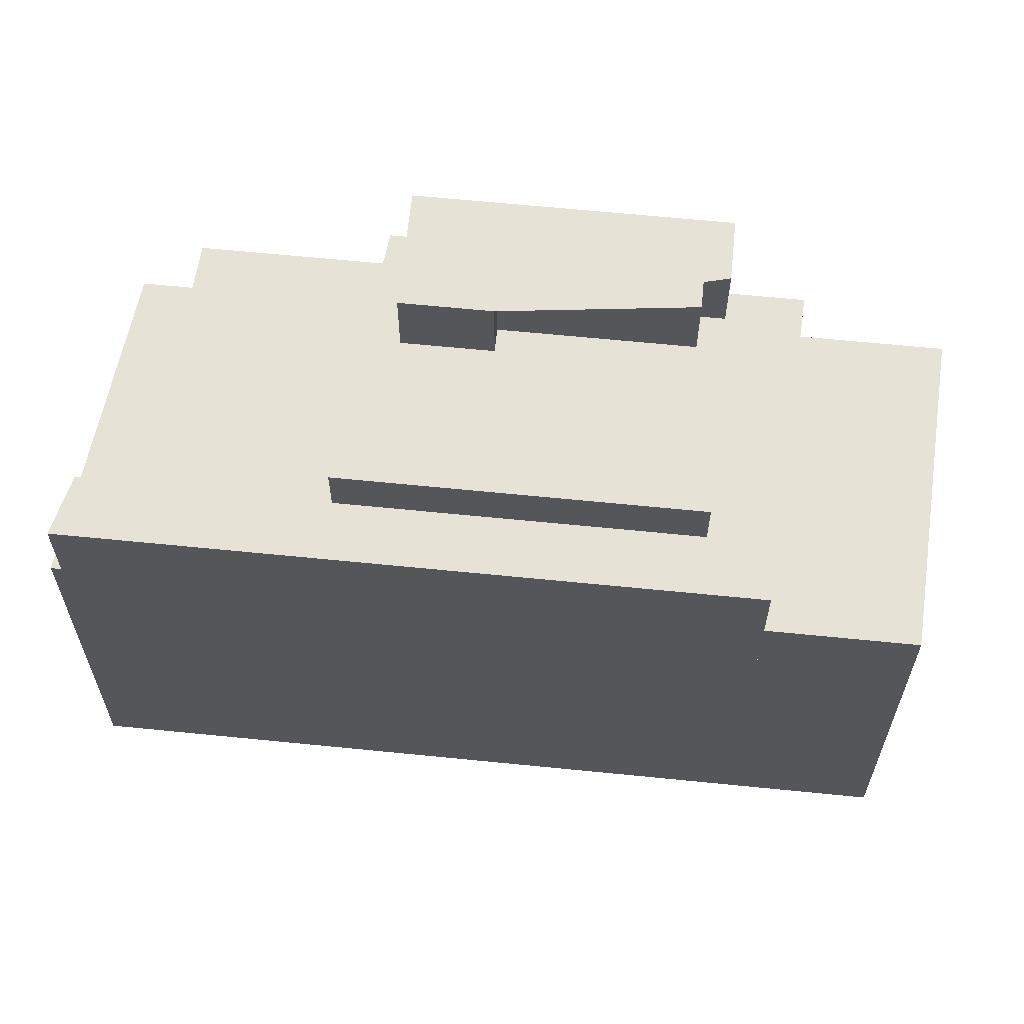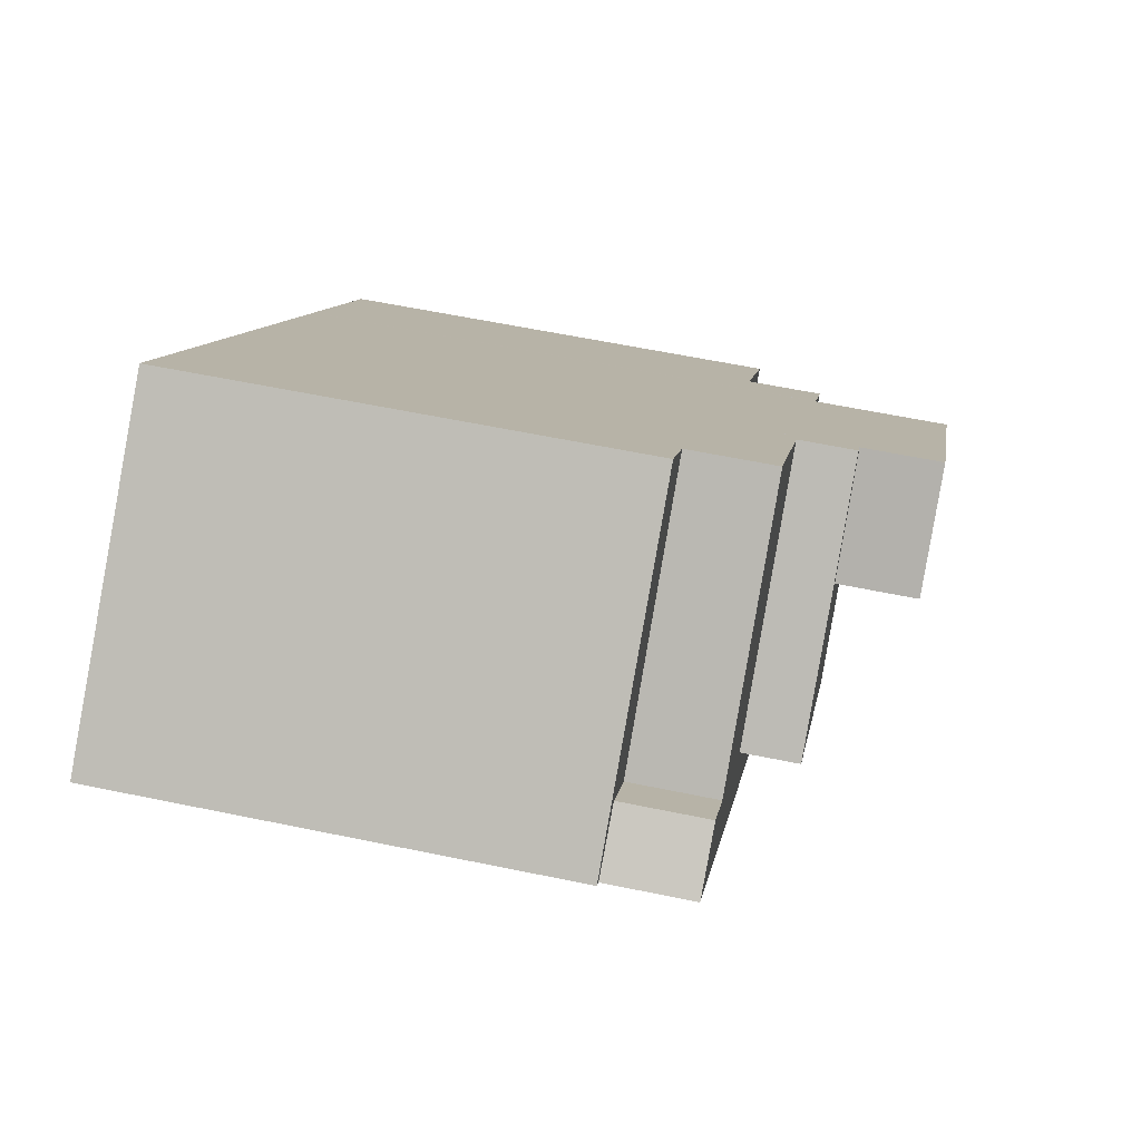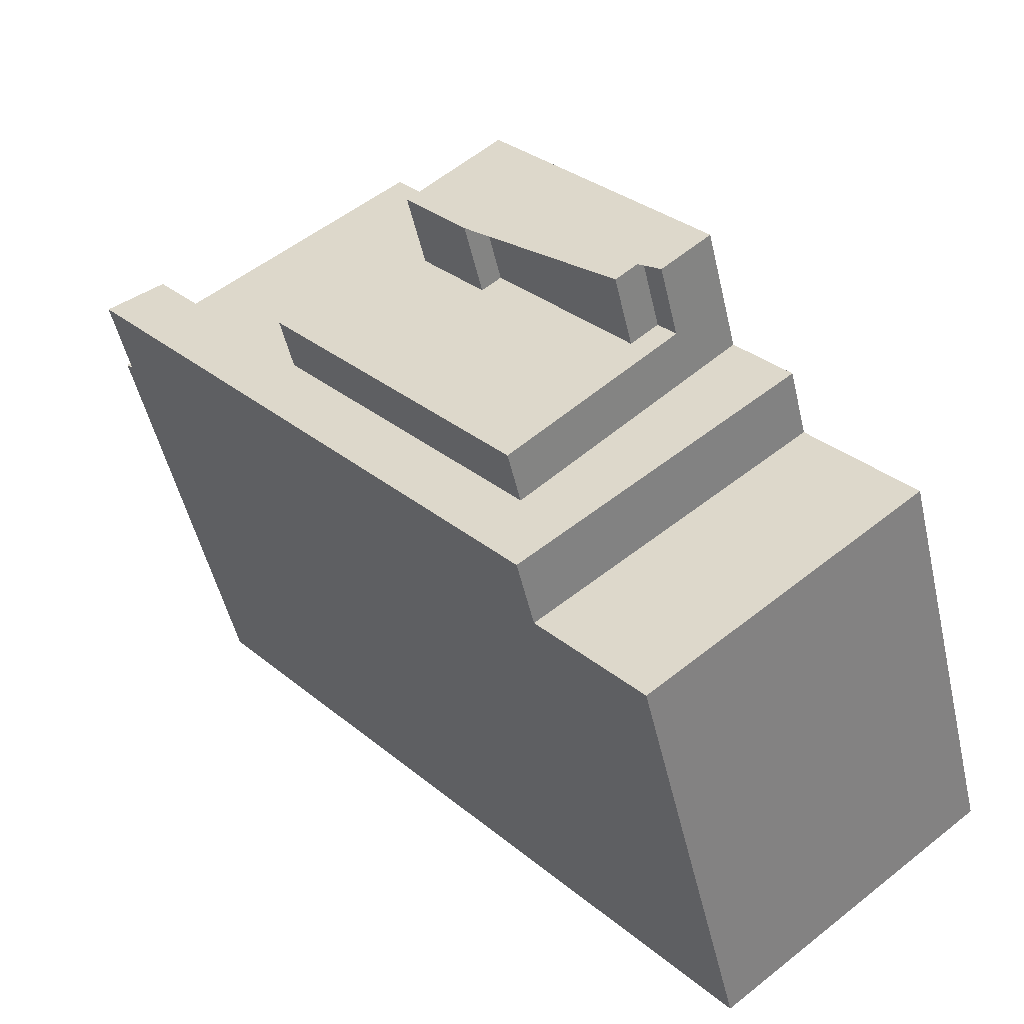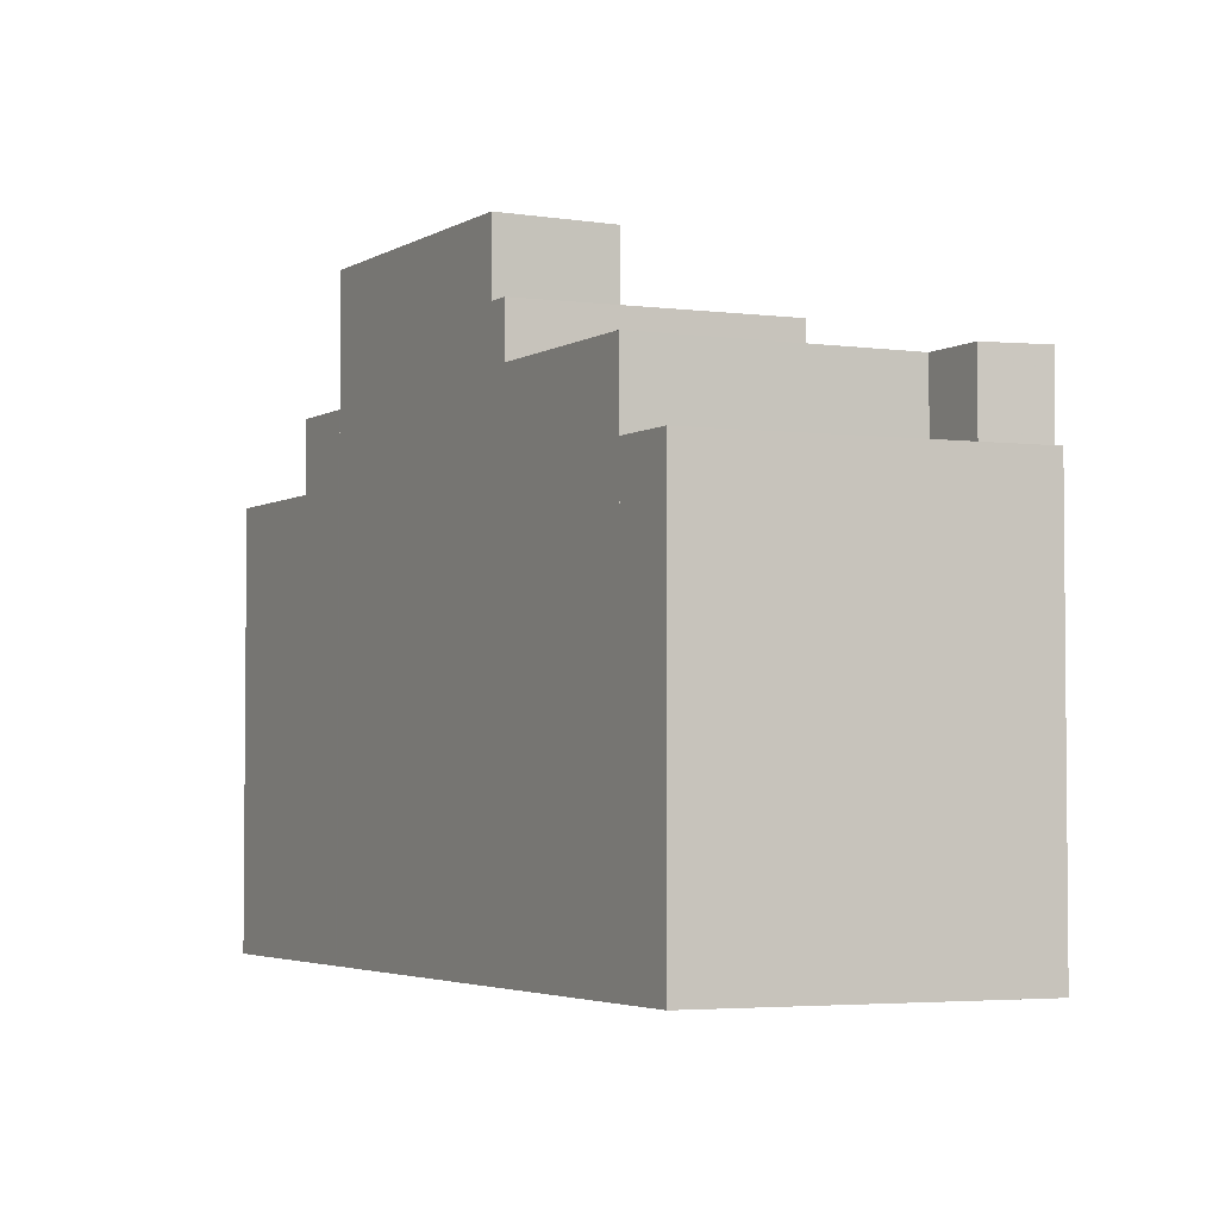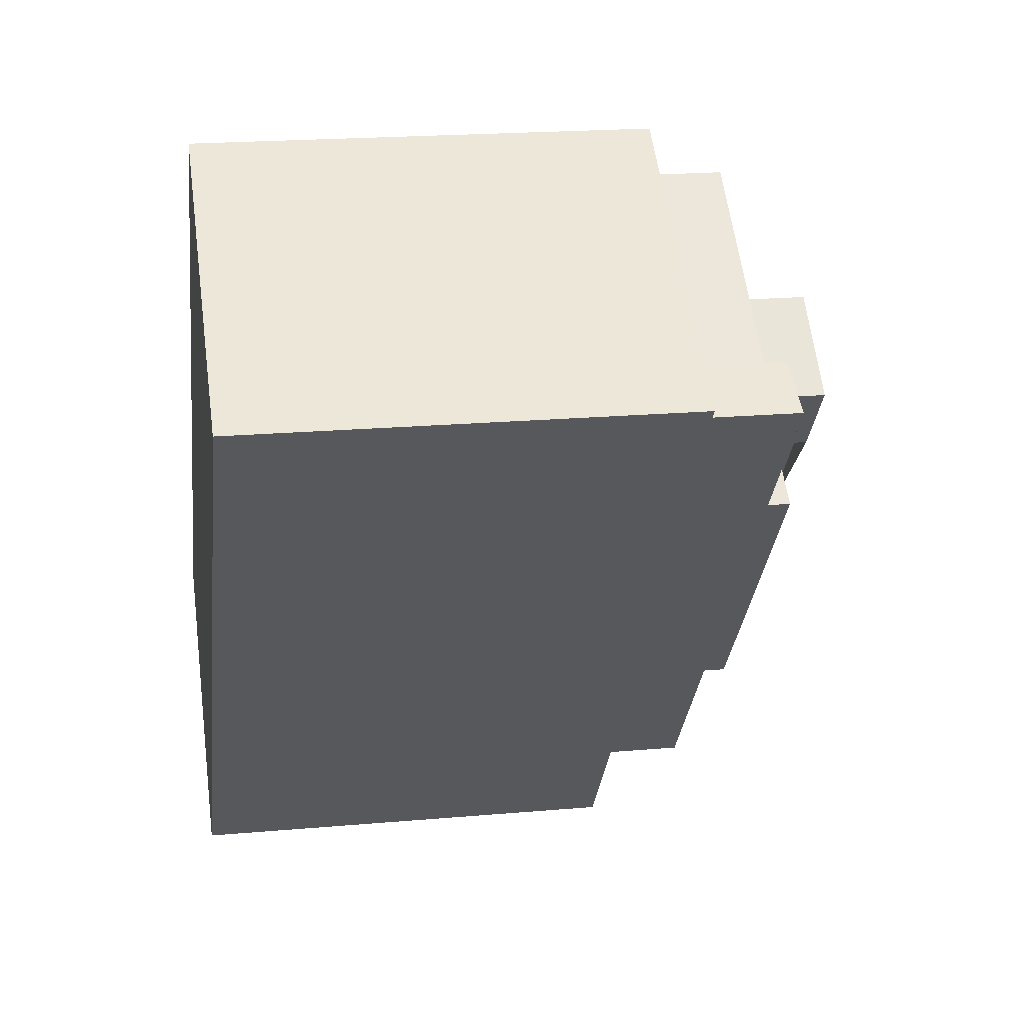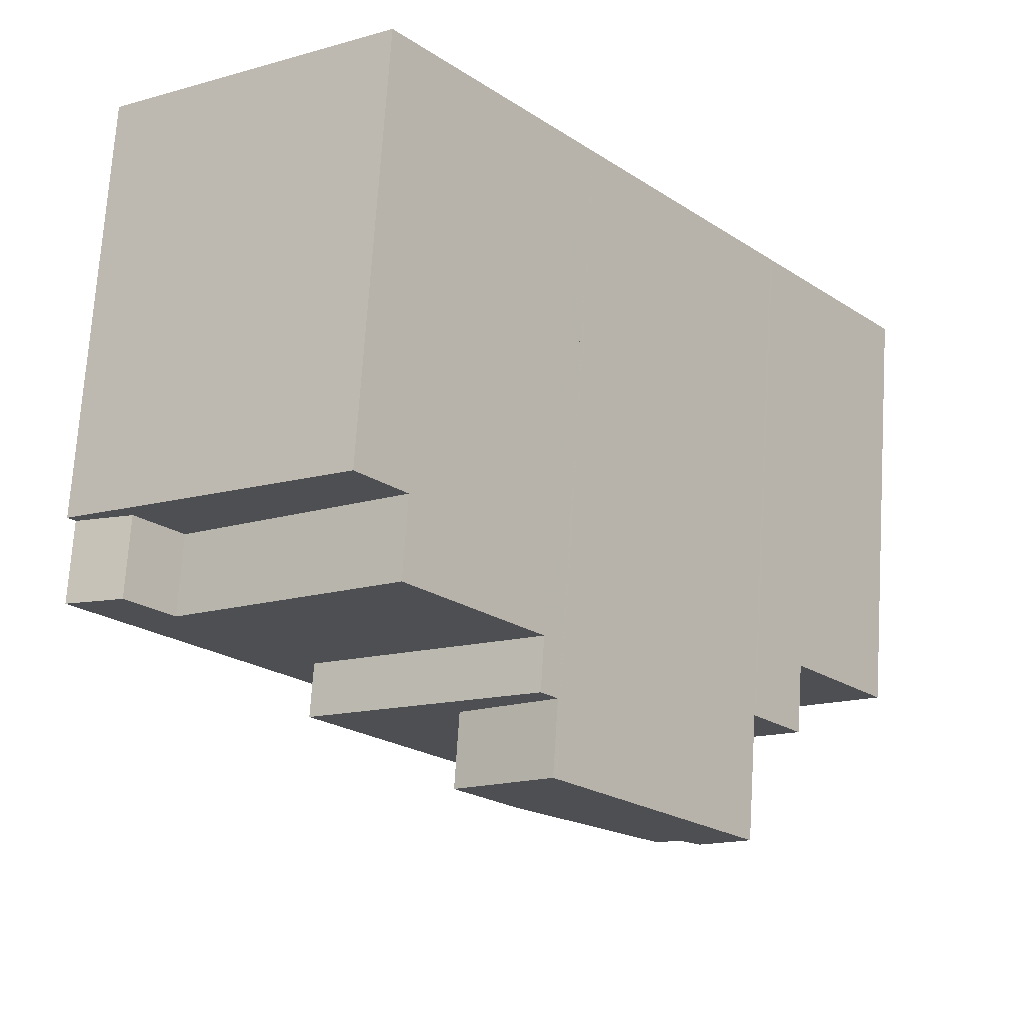
<metadata>
{"format":"obj","ext":"obj","renderer":"f3d","projection":"perspective","resolution":1024,"background":"white","views":[{"elev":63.7,"azim":136.1,"up":"+Y"},{"elev":59.4,"azim":102.1,"up":"+Z"},{"elev":-49.9,"azim":-167.2,"up":"+Z"},{"elev":-3.5,"azim":11.7,"up":"+Y"},{"elev":20.1,"azim":80.7,"up":"+Z"},{"elev":71.9,"azim":-176.3,"up":"+Z"}]}
</metadata>
<code>
v 611.3 -265.6 16.86
v 612.4 -265.6 18.16
v 621.7 -265.6 29.14
v 631.5 -265.6 40.7
v 631.8 -265.6 41.06
v 619.1 -265.6 49.65
v 617 -265.6 47.18
v 611.2 -265.6 40.4
v 610.5 -265.6 39.52
v 610.3 -265.6 39.33
v 601.2 -265.6 28.65
v 601.2 -265.6 28.56
v 598.9 -265.6 25.86
v 594.5 -265.6 20.65
v 606.5 -265.6 11.19
v 611 -265.6 16.5
v 628.9 -246.1 42.03
v 631.5 -246.1 40.7
v 631.8 -246.1 41.06
v 619.1 -246.1 49.65
v 617 -246.1 47.18
v 626.9 -246.1 39.75
v 611.1 -236.5 33.44
v 612 -236.5 32.73
v 614.7 -236.5 35.94
v 610.5 -236.5 39.52
v 610.3 -236.5 39.33
v 601.2 -236.5 28.65
v 603.4 -236.5 26.8
v 604.2 -236.5 27.7
v 605.4 -236.5 26.67
v 621.5 -240 33.17
v 611.2 -240 40.4
v 610.5 -240 39.52
v 614.7 -240 35.94
v 612 -240 32.73
v 611.1 -240 33.44
v 605.4 -240 26.67
v 604.2 -240 27.7
v 603.4 -240 26.8
v 610.8 -240 20.55
v 611.3 -242.4 16.86
v 612.4 -242.4 18.16
v 621.7 -242.4 29.14
v 631.5 -242.4 40.7
v 628.9 -242.4 42.03
v 626.9 -242.4 39.75
v 617 -242.4 47.18
v 611.2 -242.4 40.4
v 621.5 -242.4 33.17
v 610.8 -242.4 20.55
v 603.4 -242.4 26.8
v 601.2 -242.4 28.65
v 601.2 -242.4 28.56
v 598.9 -242.4 25.86
v 611 -242.4 16.5
v 611 -245.7 16.5
v 598.9 -245.7 25.86
v 594.5 -245.7 20.65
v 606.5 -245.7 11.19
g CityEngineShapeMaterial_696
f 2 1 16 15 14 13 12 11 10 9 8 7 6 5 4 3
f 18 17 22 21 20 19
f 24 23 31 30 29 28 27 26 25
f 33 32 41 40 39 38 37 36 35 34
f 43 42 56 55 54 53 52 51 50 49 48 47 46 45 44
f 58 57 60 59
f 56 57 58 55
f 29 52 53 28
f 41 51 52 40
f 51 50 32 41
f 50 49 33 32
f 40 39 30 29
f 31 38 39 30
f 38 37 23 31
f 24 36 37 23
f 36 35 25 24
f 35 34 26 25
f 47 22 17 46
f 22 21 48 47
f 18 17 46 45
f 1 16 56 42
f 16 15 60 57
f 15 14 59 60
f 14 13 58 59
f 13 12 54 55
f 12 11 53 54
f 11 10 27 28
f 10 9 26 27
f 9 8 33 34
f 8 7 48 49
f 7 6 20 21
f 6 5 19 20
f 5 4 18 19
f 4 3 44 45
f 3 2 43 44
f 2 1 42 43

</code>
